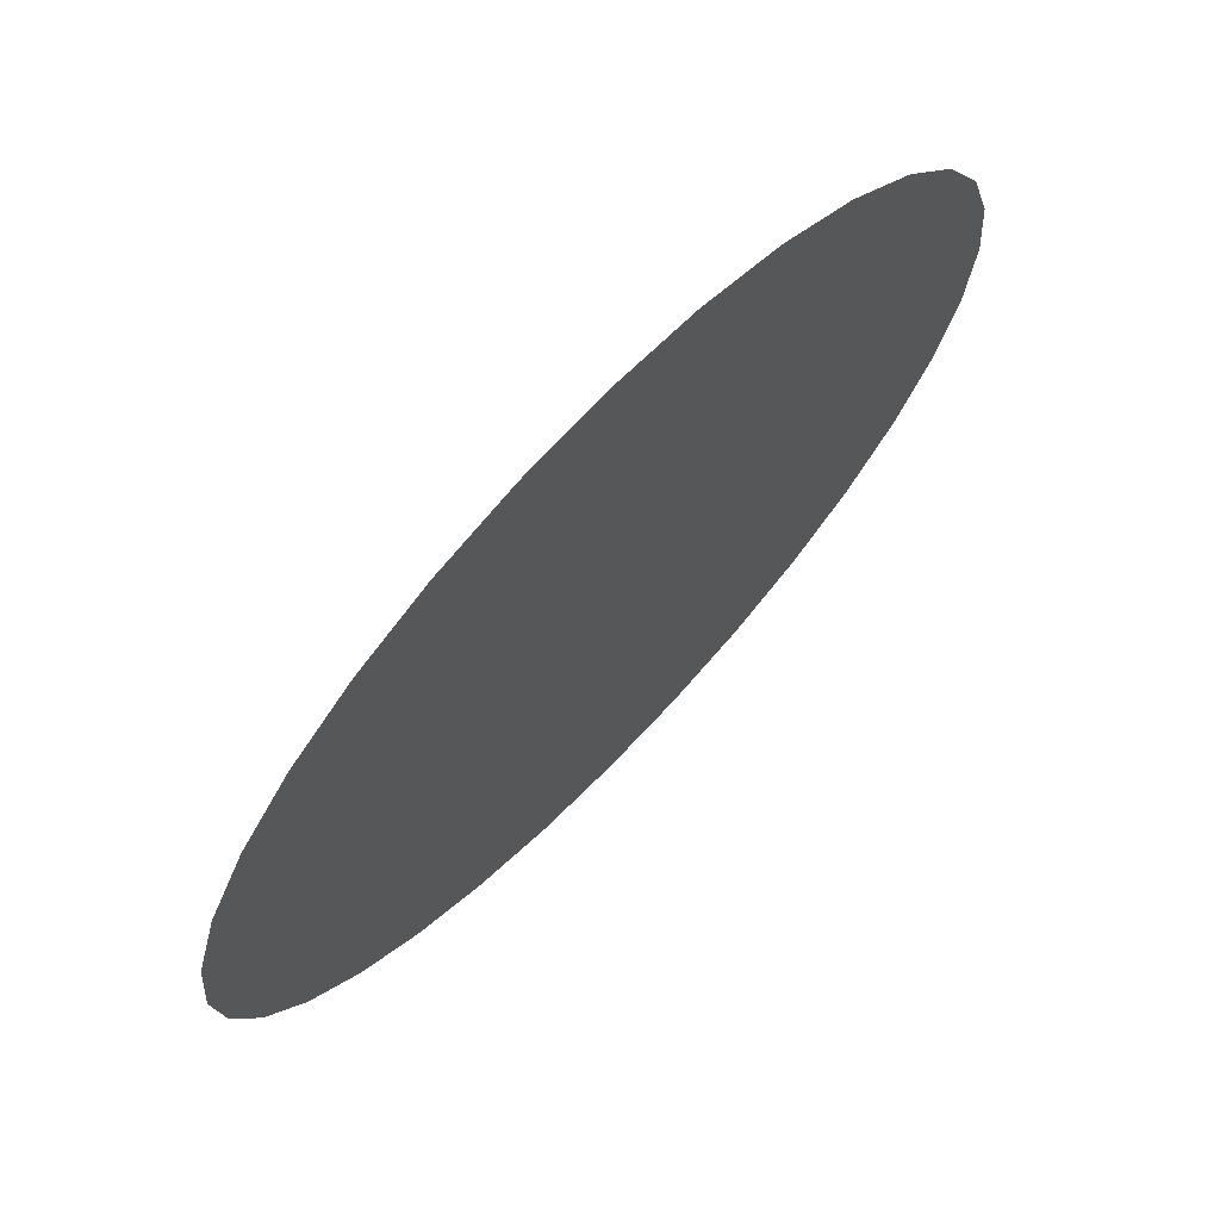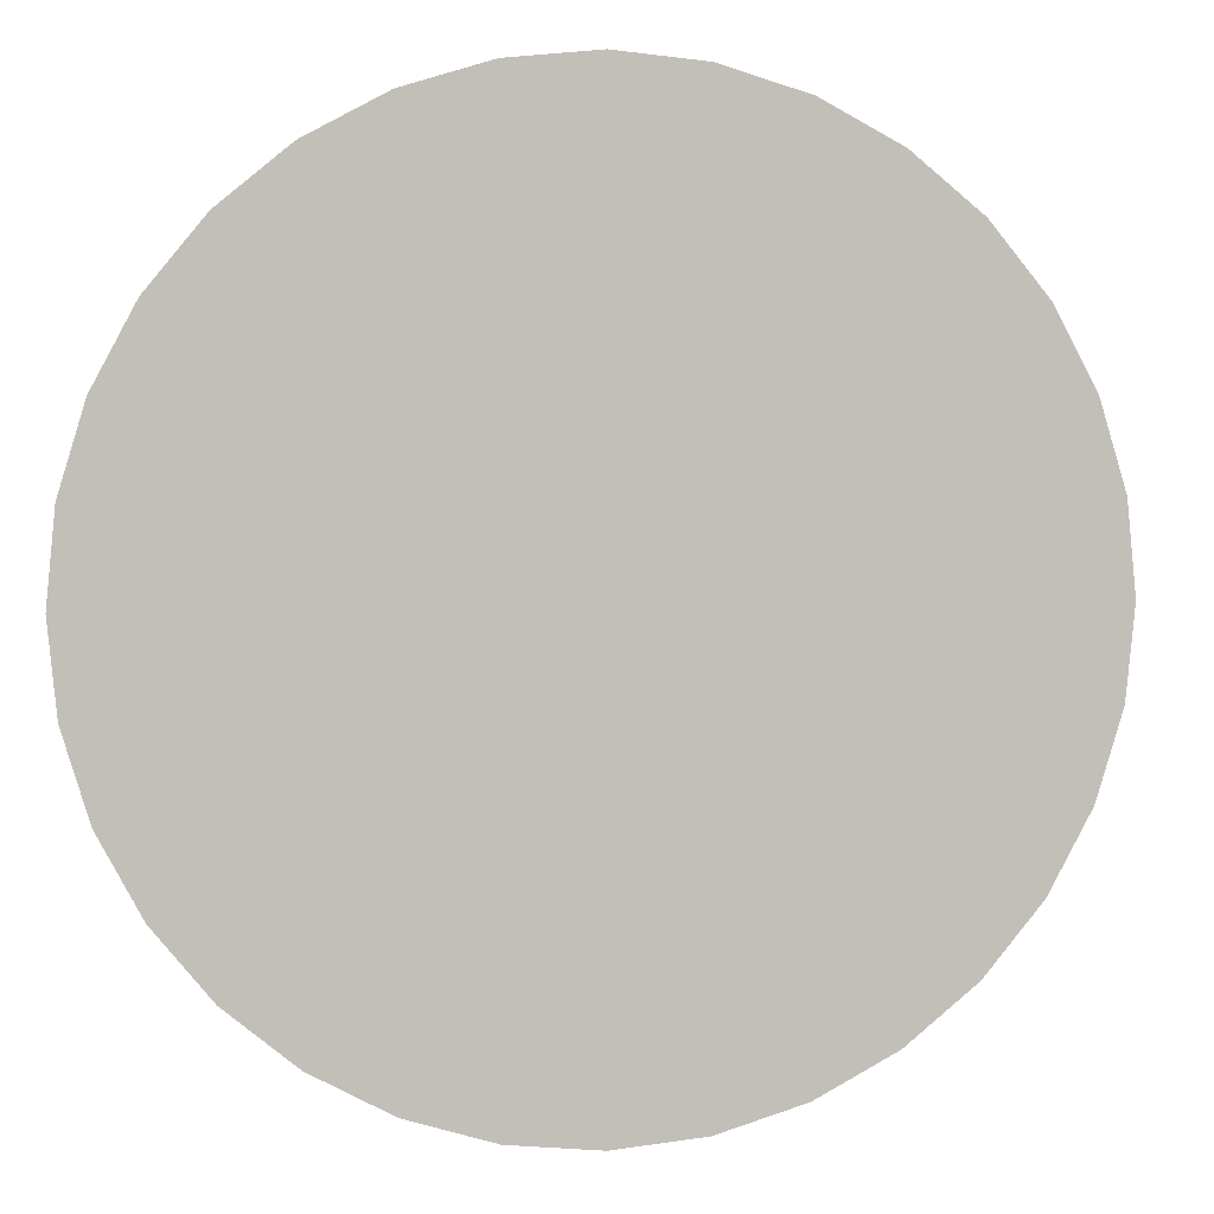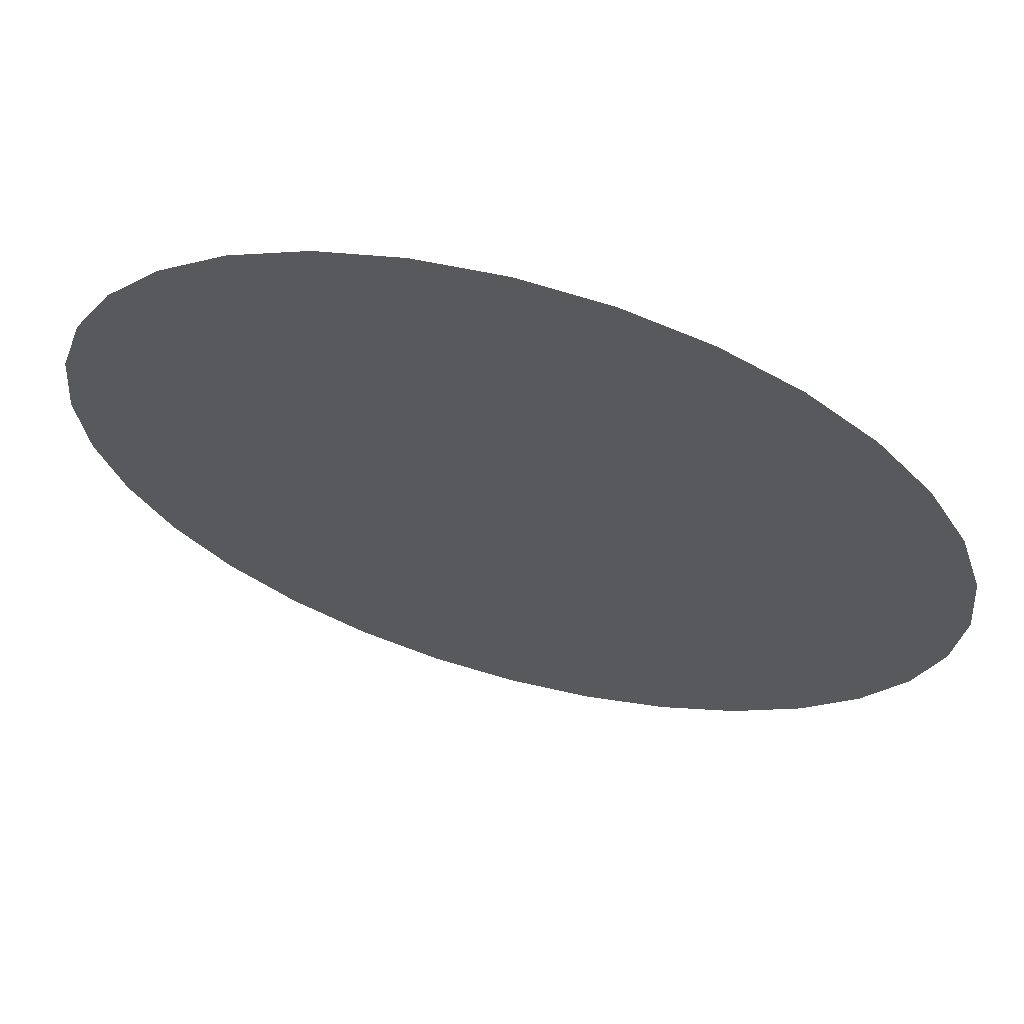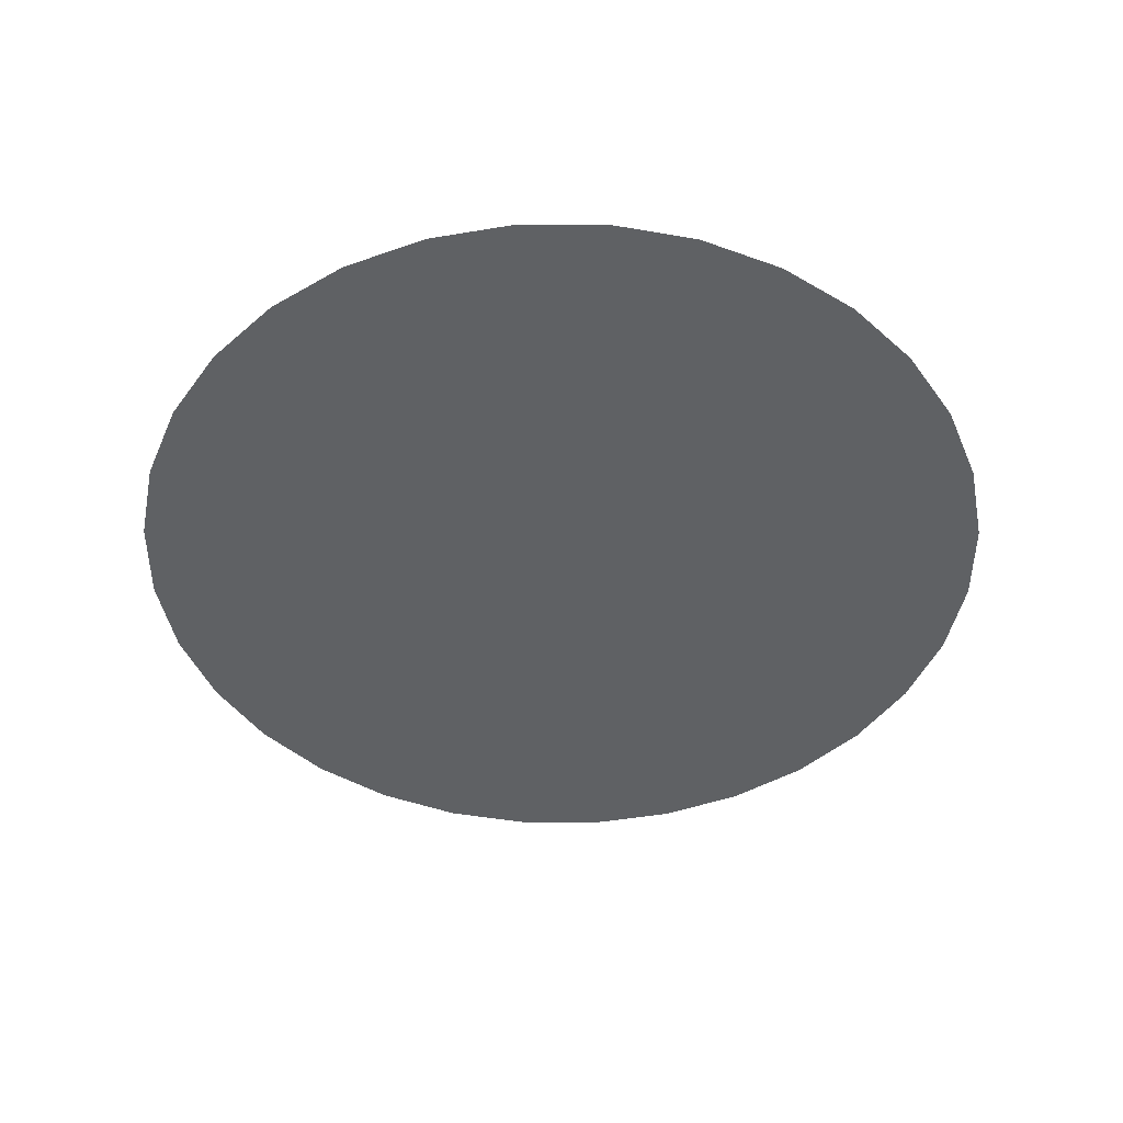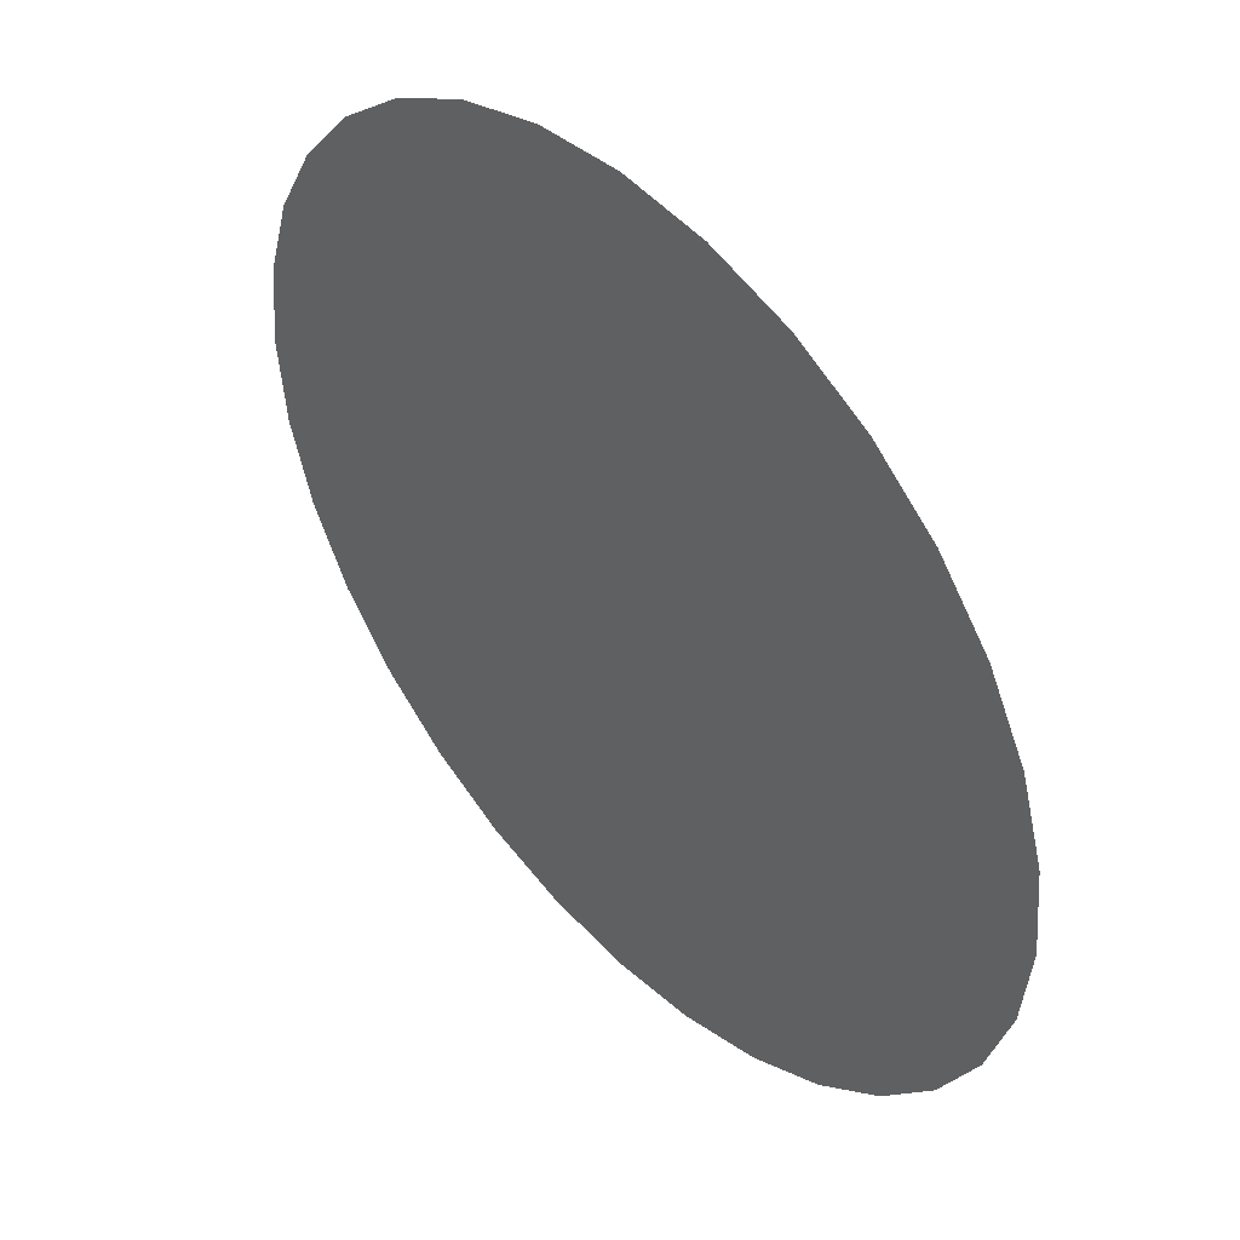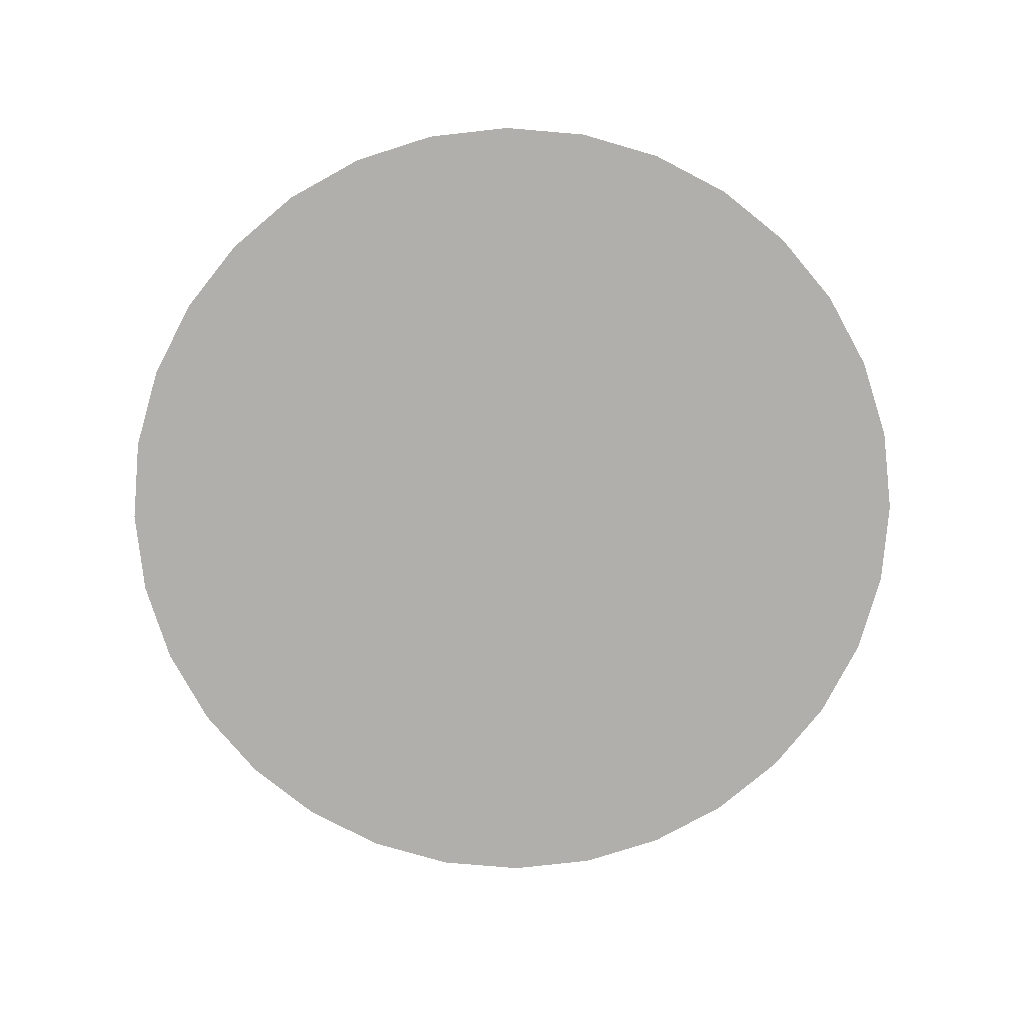
<metadata>
{"format":"obj","ext":"obj","renderer":"f3d","projection":"perspective","resolution":1024,"background":"white","views":[{"elev":70.7,"azim":-46.0,"up":"+Z"},{"elev":4.0,"azim":-9.4,"up":"+Z"},{"elev":65.1,"azim":15.1,"up":"+Z"},{"elev":-45.5,"azim":-163.3,"up":"+Y"},{"elev":46.4,"azim":-132.0,"up":"+Z"},{"elev":-78.1,"azim":-168.0,"up":"+Y"}]}
</metadata>
<code>
o stage1
v 0 0.01 -3
v -0.5853 0.01 -2.942
v -1.148 0.01 -2.772
v -1.667 0.01 -2.494
v -2.121 0.01 -2.121
v -2.494 0.01 -1.667
v -2.772 0.01 -1.148
v -2.942 0.01 -0.5853
v -3 0.01 0
v -2.942 0.01 0.5853
v -2.772 0.01 1.148
v -2.494 0.01 1.667
v -2.121 0.01 2.121
v -1.667 0.01 2.494
v -1.148 0.01 2.772
v -0.5853 0.01 2.942
v 0 0.01 3
v 0.5853 0.01 2.942
v 1.148 0.01 2.772
v 1.667 0.01 2.494
v 2.121 0.01 2.121
v 2.494 0.01 1.667
v 2.772 0.01 1.148
v 2.942 0.01 0.5853
v 3 0.01 0
v 2.942 0.01 -0.5853
v 2.772 0.01 -1.148
v 2.494 0.01 -1.667
v 2.121 0.01 -2.121
v 1.667 0.01 -2.494
v 1.148 0.01 -2.772
v 0.5853 0.01 -2.942
v 0 0.01 -3
v -0.5853 0.01 -2.942
v -1.148 0.01 -2.772
v -1.667 0.01 -2.494
v -2.121 0.01 -2.121
v -2.494 0.01 -1.667
v -2.772 0.01 -1.148
v -2.942 0.01 -0.5853
v -3 0.01 0
v -2.942 0.01 0.5853
v -2.772 0.01 1.148
v -2.494 0.01 1.667
v -2.121 0.01 2.121
v -1.667 0.01 2.494
v -1.148 0.01 2.772
v -0.5853 0.01 2.942
v 0 0.01 3
v 0.5853 0.01 2.942
v 1.148 0.01 2.772
v 1.667 0.01 2.494
v 2.121 0.01 2.121
v 2.494 0.01 1.667
v 2.772 0.01 1.148
v 2.942 0.01 0.5853
v 3 0.01 0
v 2.942 0.01 -0.5853
v 2.772 0.01 -1.148
v 2.494 0.01 -1.667
v 2.121 0.01 -2.121
v 1.667 0.01 -2.494
v 1.148 0.01 -2.772
v 0.5853 0.01 -2.942
v 0 0.02 -1
v -0.1951 0.02 -0.9808
v -0.3827 0.02 -0.9239
v -0.5556 0.02 -0.8315
v -0.7071 0.02 -0.7071
v -0.8315 0.02 -0.5556
v -0.9239 0.02 -0.3827
v -0.9808 0.02 -0.1951
v -1 0.02 0
v -0.9808 0.02 0.1951
v -0.9239 0.02 0.3827
v -0.8315 0.02 0.5556
v -0.7071 0.02 0.7071
v -0.5556 0.02 0.8315
v -0.3827 0.02 0.9239
v -0.1951 0.02 0.9808
v 0 0.02 1
v 0.1951 0.02 0.9808
v 0.3827 0.02 0.9239
v 0.5556 0.02 0.8315
v 0.7071 0.02 0.7071
v 0.8315 0.02 0.5556
v 0.9239 0.02 0.3827
v 0.9808 0.02 0.1951
v 1 0.02 0
v 0.9808 0.02 -0.1951
v 0.9239 0.02 -0.3827
v 0.8315 0.02 -0.5556
v 0.7071 0.02 -0.7071
v 0.5556 0.02 -0.8315
v 0.3827 0.02 -0.9239
v 0.1951 0.02 -0.9808
v 0 0.02 -1
v -0.1951 0.02 -0.9808
v -0.3827 0.02 -0.9239
v -0.5556 0.02 -0.8315
v -0.7071 0.02 -0.7071
v -0.8315 0.02 -0.5556
v -0.9239 0.02 -0.3827
v -0.9808 0.02 -0.1951
v -1 0.02 0
v -0.9808 0.02 0.1951
v -0.9239 0.02 0.3827
v -0.8315 0.02 0.5556
v -0.7071 0.02 0.7071
v -0.5556 0.02 0.8315
v -0.3827 0.02 0.9239
v -0.1951 0.02 0.9808
v 0 0.02 1
v 0.1951 0.02 0.9808
v 0.3827 0.02 0.9239
v 0.5556 0.02 0.8315
v 0.7071 0.02 0.7071
v 0.8315 0.02 0.5556
v 0.9239 0.02 0.3827
v 0.9808 0.02 0.1951
v 1 0.02 0
v 0.9808 0.02 -0.1951
v 0.9239 0.02 -0.3827
v 0.8315 0.02 -0.5556
v 0.7071 0.02 -0.7071
v 0.5556 0.02 -0.8315
v 0.3827 0.02 -0.9239
v 0.1951 0.02 -0.9808
v 0 0 -20
v -3.902 0 -19.62
v -7.654 0 -18.48
v -11.11 0 -16.63
v -14.14 0 -14.14
v -16.63 0 -11.11
v -18.48 0 -7.654
v -19.62 0 -3.902
v -20 0 0
v -19.62 0 3.902
v -18.48 0 7.654
v -16.63 0 11.11
v -14.14 0 14.14
v -11.11 0 16.63
v -7.654 0 18.48
v -3.902 0 19.62
v 0 0 20
v 3.902 0 19.62
v 7.654 0 18.48
v 11.11 0 16.63
v 14.14 0 14.14
v 16.63 0 11.11
v 18.48 0 7.654
v 19.62 0 3.902
v 20 0 0
v 19.62 0 -3.902
v 18.48 0 -7.654
v 16.63 0 -11.11
v 14.14 0 -14.14
v 11.11 0 -16.63
v 7.654 0 -18.48
v 3.902 0 -19.62
v 0 0 -20
v -3.902 0 -19.62
v -7.654 0 -18.48
v -11.11 0 -16.63
v -14.14 0 -14.14
v -16.63 0 -11.11
v -18.48 0 -7.654
v -19.62 0 -3.902
v -20 0 0
v -19.62 0 3.902
v -18.48 0 7.654
v -16.63 0 11.11
v -14.14 0 14.14
v -11.11 0 16.63
v -7.654 0 18.48
v -3.902 0 19.62
v 0 0 20
v 3.902 0 19.62
v 7.654 0 18.48
v 11.11 0 16.63
v 14.14 0 14.14
v 16.63 0 11.11
v 18.48 0 7.654
v 19.62 0 3.902
v 20 0 0
v 19.62 0 -3.902
v 18.48 0 -7.654
v 16.63 0 -11.11
v 14.14 0 -14.14
v 11.11 0 -16.63
v 7.654 0 -18.48
v 3.902 0 -19.62
v 0 0.01 -15
v -2.926 0.01 -14.71
v -5.74 0.01 -13.86
v -8.334 0.01 -12.47
v -10.61 0.01 -10.61
v -12.47 0.01 -8.334
v -13.86 0.01 -5.74
v -14.71 0.01 -2.926
v -15 0.01 0
v -14.71 0.01 2.926
v -13.86 0.01 5.74
v -12.47 0.01 8.334
v -10.61 0.01 10.61
v -8.334 0.01 12.47
v -5.74 0.01 13.86
v -2.926 0.01 14.71
v 0 0.01 15
v 2.926 0.01 14.71
v 5.74 0.01 13.86
v 8.334 0.01 12.47
v 10.61 0.01 10.61
v 12.47 0.01 8.334
v 13.86 0.01 5.74
v 14.71 0.01 2.926
v 15 0.01 0
v 14.71 0.01 -2.926
v 13.86 0.01 -5.74
v 12.47 0.01 -8.334
v 10.61 0.01 -10.61
v 8.334 0.01 -12.47
v 5.74 0.01 -13.86
v 2.926 0.01 -14.71
v 0 0.01 -10
v -1.951 0.01 -9.808
v -3.827 0.01 -9.239
v -5.556 0.01 -8.315
v -7.071 0.01 -7.071
v -8.315 0.01 -5.556
v -9.239 0.01 -3.827
v -9.808 0.01 -1.951
v -10 0.01 0
v -9.808 0.01 1.951
v -9.239 0.01 3.827
v -8.315 0.01 5.556
v -7.071 0.01 7.071
v -5.556 0.01 8.315
v -3.827 0.01 9.239
v -1.951 0.01 9.808
v 0 0.01 10
v 1.951 0.01 9.808
v 3.827 0.01 9.239
v 5.556 0.01 8.315
v 7.071 0.01 7.071
v 8.315 0.01 5.556
v 9.239 0.01 3.827
v 9.808 0.01 1.951
v 10 0.01 0
v 9.808 0.01 -1.951
v 9.239 0.01 -3.827
v 8.315 0.01 -5.556
v 7.071 0.01 -7.071
v 5.556 0.01 -8.315
v 3.827 0.01 -9.239
v 1.951 0.01 -9.808
f 17 25 1
f 1 2 3
f 3 4 5
f 5 6 7
f 7 8 9
f 9 10 11
f 11 12 13
f 13 14 15
f 15 16 17
f 17 18 19
f 19 20 21
f 21 22 23
f 23 24 25
f 25 26 27
f 27 28 29
f 29 30 31
f 31 32 1
f 1 3 5
f 5 7 9
f 9 11 13
f 13 15 17
f 17 19 21
f 21 23 25
f 25 27 29
f 29 31 1
f 1 5 9
f 9 13 17
f 17 21 25
f 25 29 1
f 1 9 17
f 81 89 65
f 65 66 67
f 67 68 69
f 69 70 71
f 71 72 73
f 73 74 75
f 75 76 77
f 77 78 79
f 79 80 81
f 81 82 83
f 83 84 85
f 85 86 87
f 87 88 89
f 89 90 91
f 91 92 93
f 93 94 95
f 95 96 65
f 65 67 69
f 69 71 73
f 73 75 77
f 77 79 81
f 81 83 85
f 85 87 89
f 89 91 93
f 93 95 65
f 65 69 73
f 73 77 81
f 81 85 89
f 89 93 65
f 65 73 81
f 145 153 129
f 129 130 131
f 131 132 133
f 133 134 135
f 135 136 137
f 137 138 139
f 139 140 141
f 141 142 143
f 143 144 145
f 145 146 147
f 147 148 149
f 149 150 151
f 151 152 153
f 153 154 155
f 155 156 157
f 157 158 159
f 159 160 129
f 129 131 133
f 133 135 137
f 137 139 141
f 141 143 145
f 145 147 149
f 149 151 153
f 153 155 157
f 157 159 129
f 129 133 137
f 137 141 145
f 145 149 153
f 153 157 129
f 129 137 145
f 243 212 208
f 239 208 204
f 235 203 201
f 230 231 196
f 225 194 222
f 252 221 217
f 248 217 213
f 208 240 241
f 208 241 242
f 210 209 208
f 212 211 210
f 245 213 212
f 244 245 212
f 212 210 208
f 208 242 243
f 243 244 212
f 204 236 237
f 204 237 238
f 206 205 204
f 208 207 206
f 239 240 208
f 204 238 239
f 208 206 204
f 201 233 234
f 235 236 204
f 201 234 235
f 203 202 201
f 235 204 203
f 194 226 227
f 194 227 228
f 196 195 194
f 198 197 196
f 200 199 198
f 233 201 200
f 232 233 200
f 200 198 196
f 196 194 228
f 196 228 229
f 232 200 196
f 231 232 196
f 196 229 230
f 222 254 255
f 222 255 256
f 224 223 222
f 194 193 224
f 225 226 194
f 222 256 225
f 194 224 222
f 217 249 250
f 217 250 251
f 219 218 217
f 221 220 219
f 254 222 221
f 253 254 221
f 221 219 217
f 217 251 252
f 252 253 221
f 213 245 246
f 213 246 247
f 215 214 213
f 217 216 215
f 248 249 217
f 213 247 248
f 217 215 213
l 34 33
l 35 34
l 36 35
l 37 36
l 38 37
l 39 38
l 40 39
l 41 40
l 42 41
l 43 42
l 44 43
l 45 44
l 46 45
l 47 46
l 48 47
l 49 48
l 50 49
l 51 50
l 52 51
l 53 52
l 54 53
l 55 54
l 56 55
l 57 56
l 58 57
l 59 58
l 60 59
l 61 60
l 62 61
l 63 62
l 64 63
l 33 64
l 98 97
l 99 98
l 100 99
l 101 100
l 102 101
l 103 102
l 104 103
l 105 104
l 106 105
l 107 106
l 108 107
l 109 108
l 110 109
l 111 110
l 112 111
l 113 112
l 114 113
l 115 114
l 116 115
l 117 116
l 118 117
l 119 118
l 120 119
l 121 120
l 122 121
l 123 122
l 124 123
l 125 124
l 126 125
l 127 126
l 128 127
l 97 128
l 162 161
l 163 162
l 164 163
l 165 164
l 166 165
l 167 166
l 168 167
l 169 168
l 170 169
l 171 170
l 172 171
l 173 172
l 174 173
l 175 174
l 176 175
l 177 176
l 178 177
l 179 178
l 180 179
l 181 180
l 182 181
l 183 182
l 184 183
l 185 184
l 186 185
l 187 186
l 188 187
l 189 188
l 190 189
l 191 190
l 192 191
l 161 192

</code>
